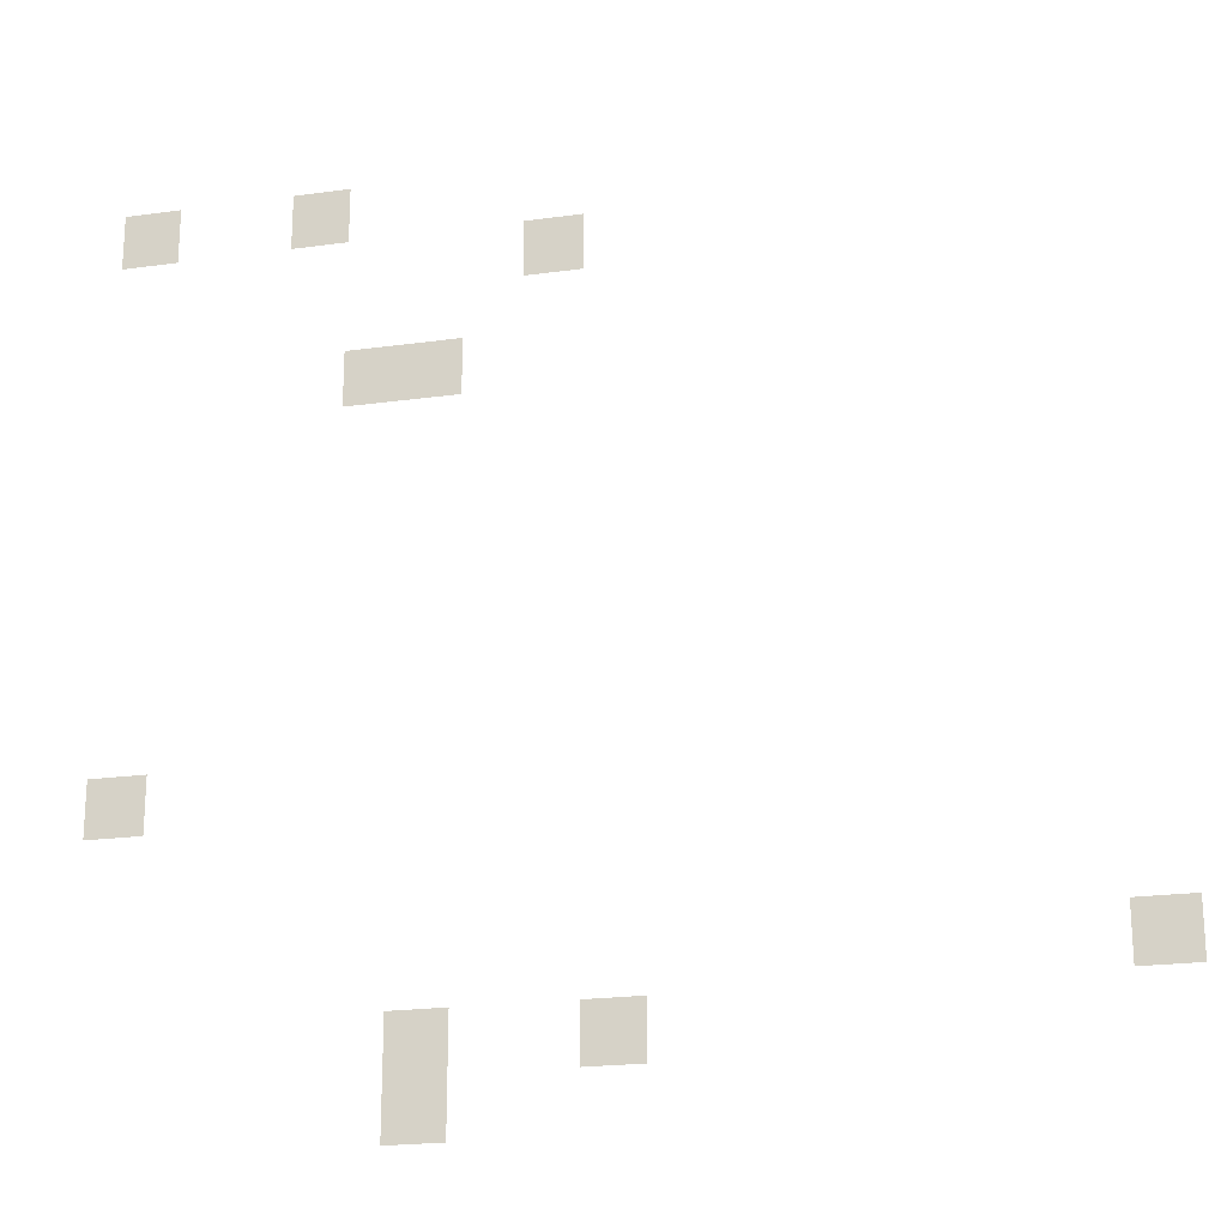
<metadata>
{"format":"obj","ext":"obj","renderer":"f3d","projection":"perspective","resolution":1024,"background":"white","views":[{"elev":-21.4,"azim":13.8,"up":"+Y"}]}
</metadata>
<code>
v -240 -64 0
v -256 -64 0
v -256 -48 0
v -240 -48 0
v -288 -64 0
v -304 -64 0
v -304 -48 0
v -288 -48 0
v -176 -80 0
v -192 -80 0
v -192 -64 0
v -176 -64 0
v -208 -112 0
v -224 -112 0
v -224 -96 0
v -208 -96 0
v -224 -112 0
v -240 -112 0
v -240 -96 0
v -224 -96 0
v -288 -224 0
v -304 -224 0
v -304 -208 0
v -288 -208 0
v -32 -272 0
v -48 -272 0
v -48 -256 0
v -32 -256 0
v -160 -288 0
v -176 -288 0
v -176 -272 0
v -160 -272 0
v -208 -288 0
v -224 -288 0
v -224 -272 0
v -208 -272 0
v -208 -304 0
v -224 -304 0
v -224 -288 0
v -208 -288 0
g cave12-2300-4x4_mesh_0008
f 1 2 3 4
f 5 6 7 8
f 9 10 11 12
f 13 14 15 16
f 17 18 19 20
f 21 22 23 24
f 25 26 27 28
f 29 30 31 32
f 33 34 35 36
f 37 38 39 40

</code>
